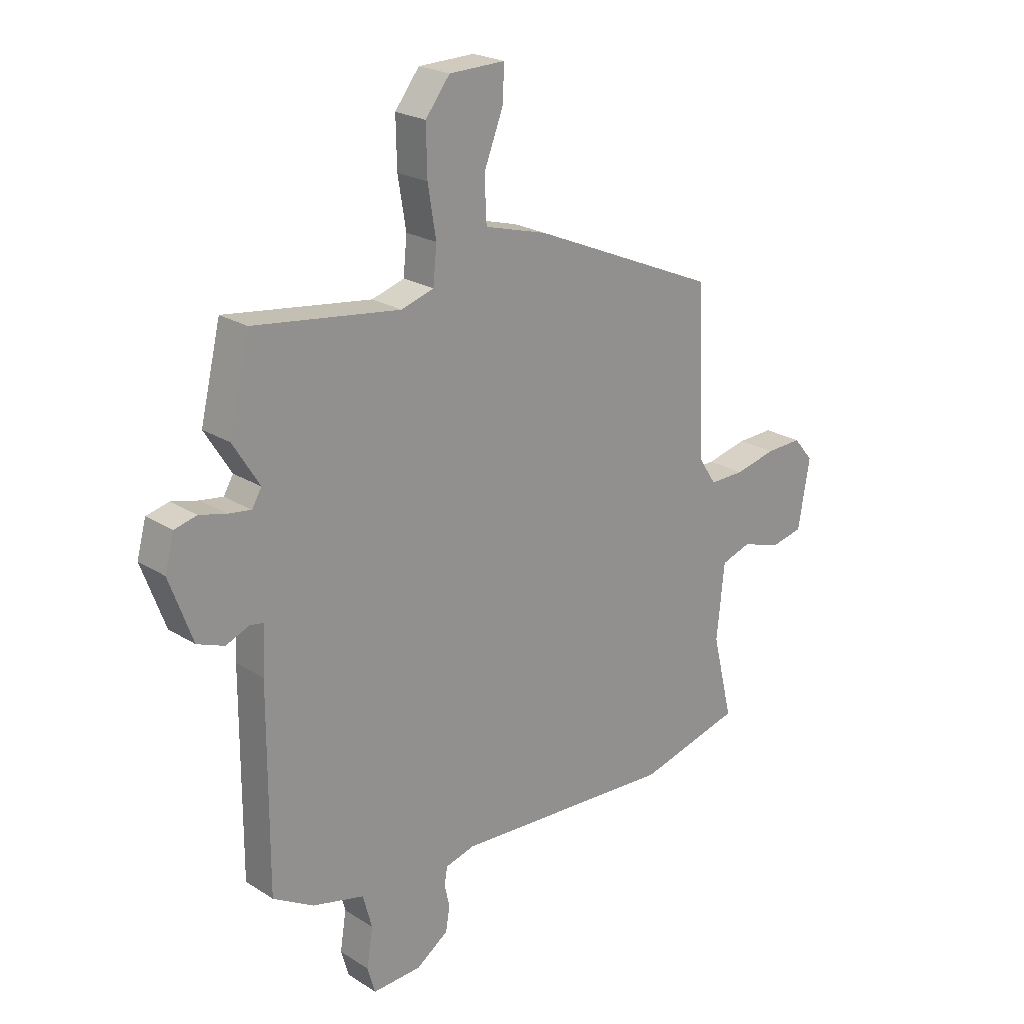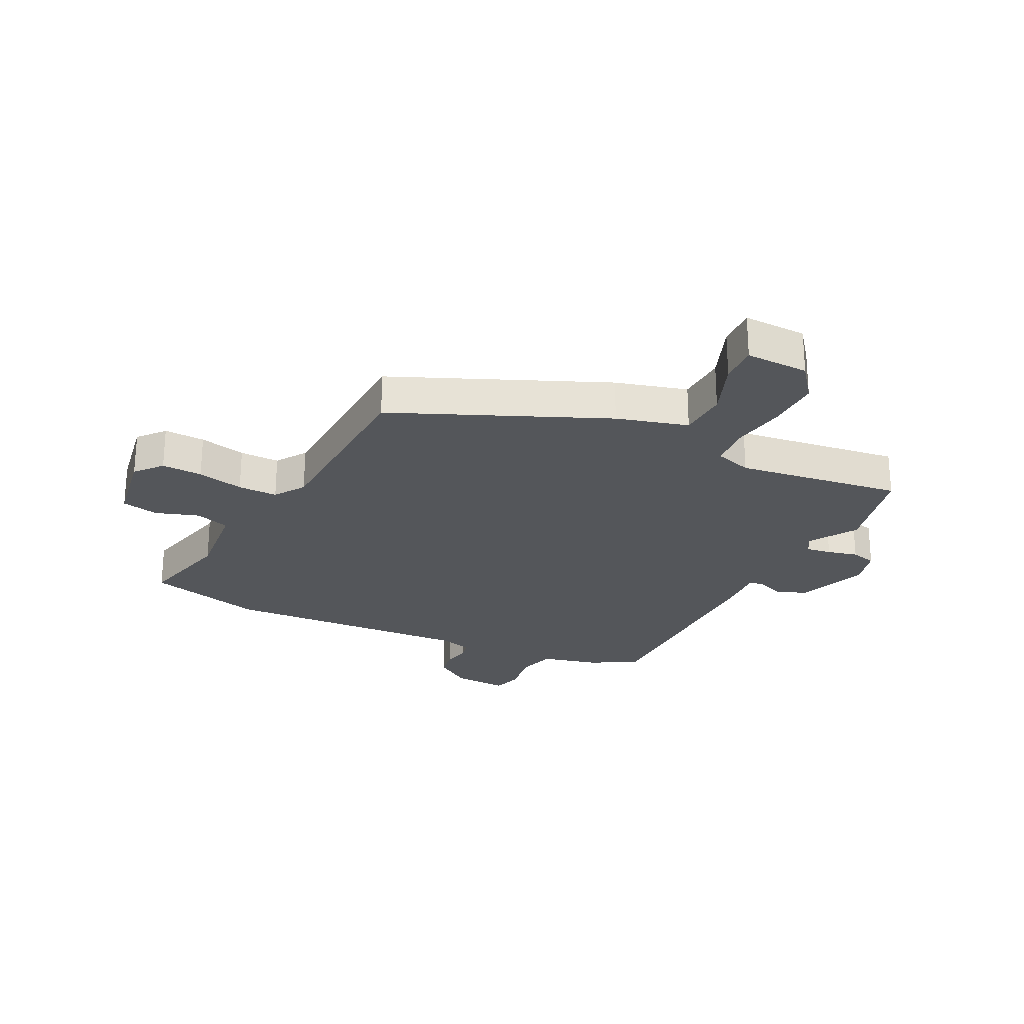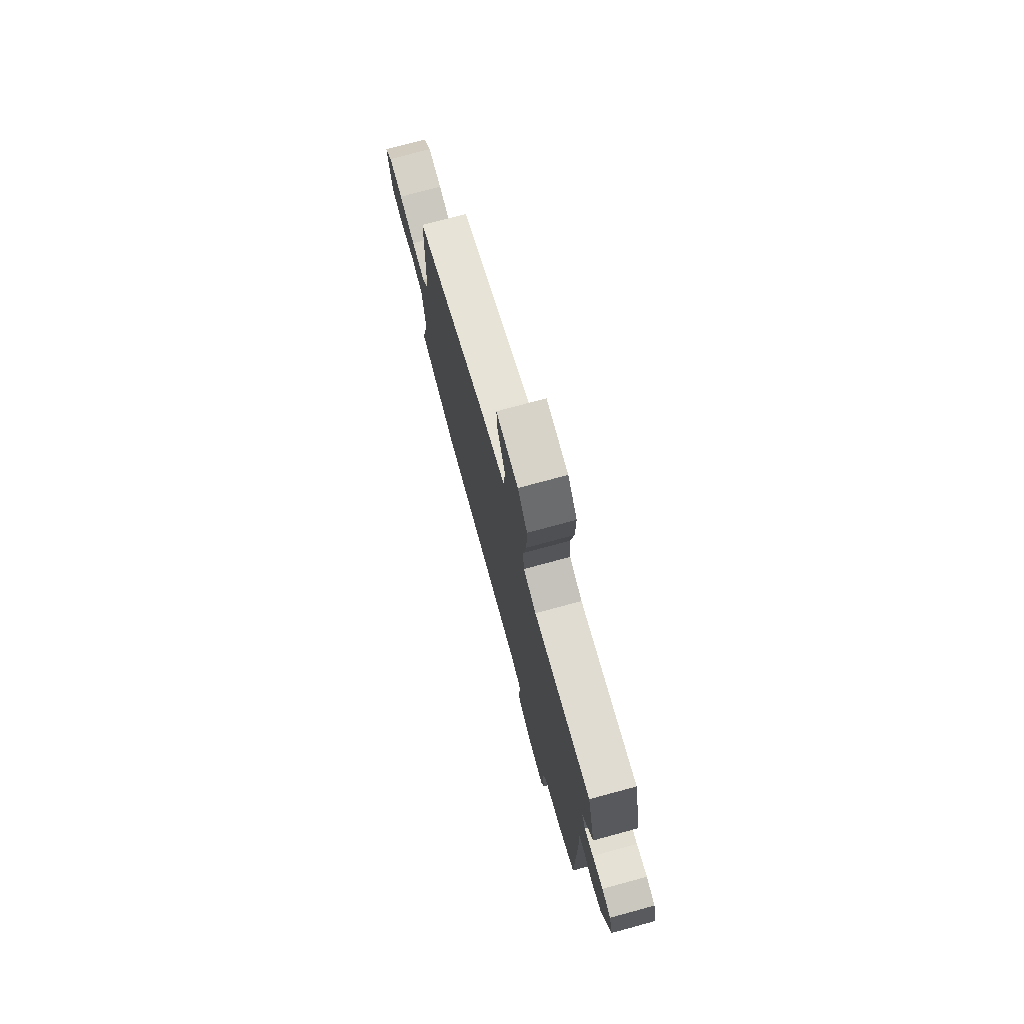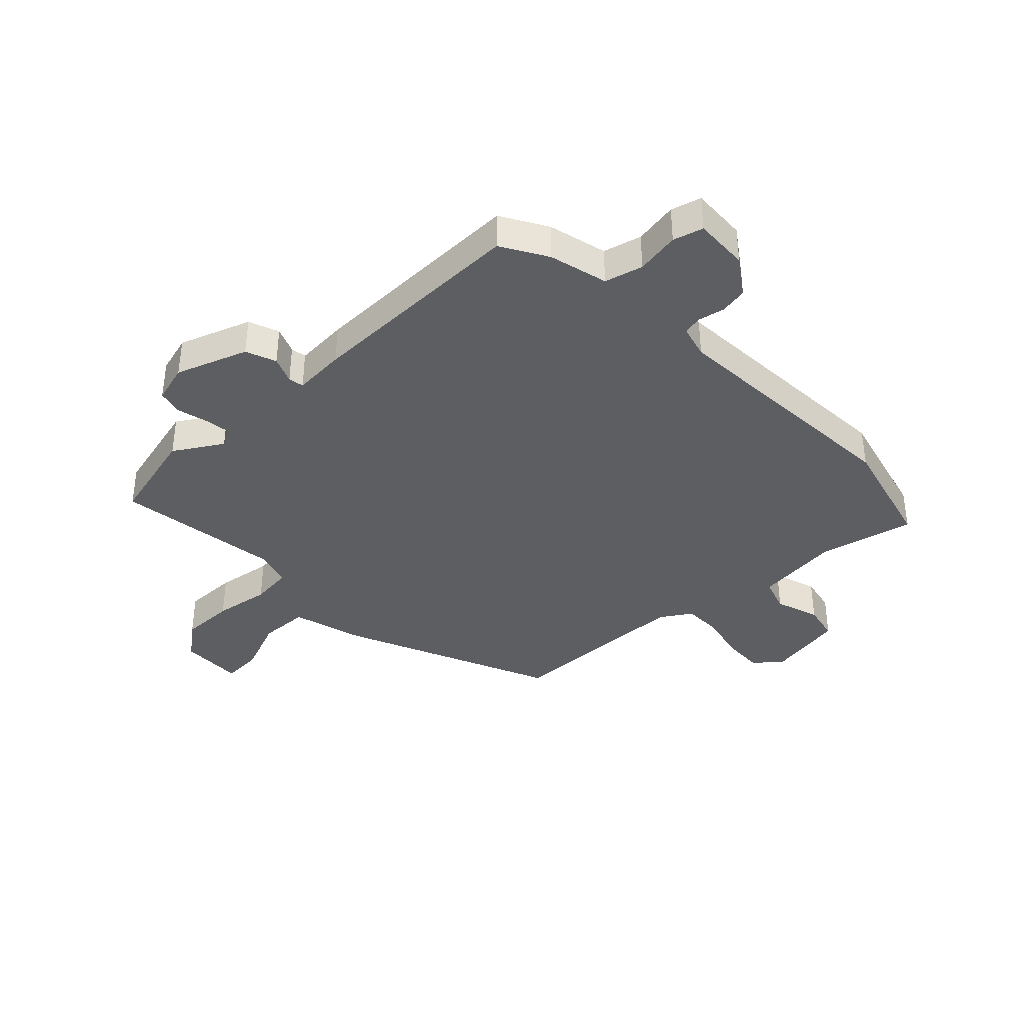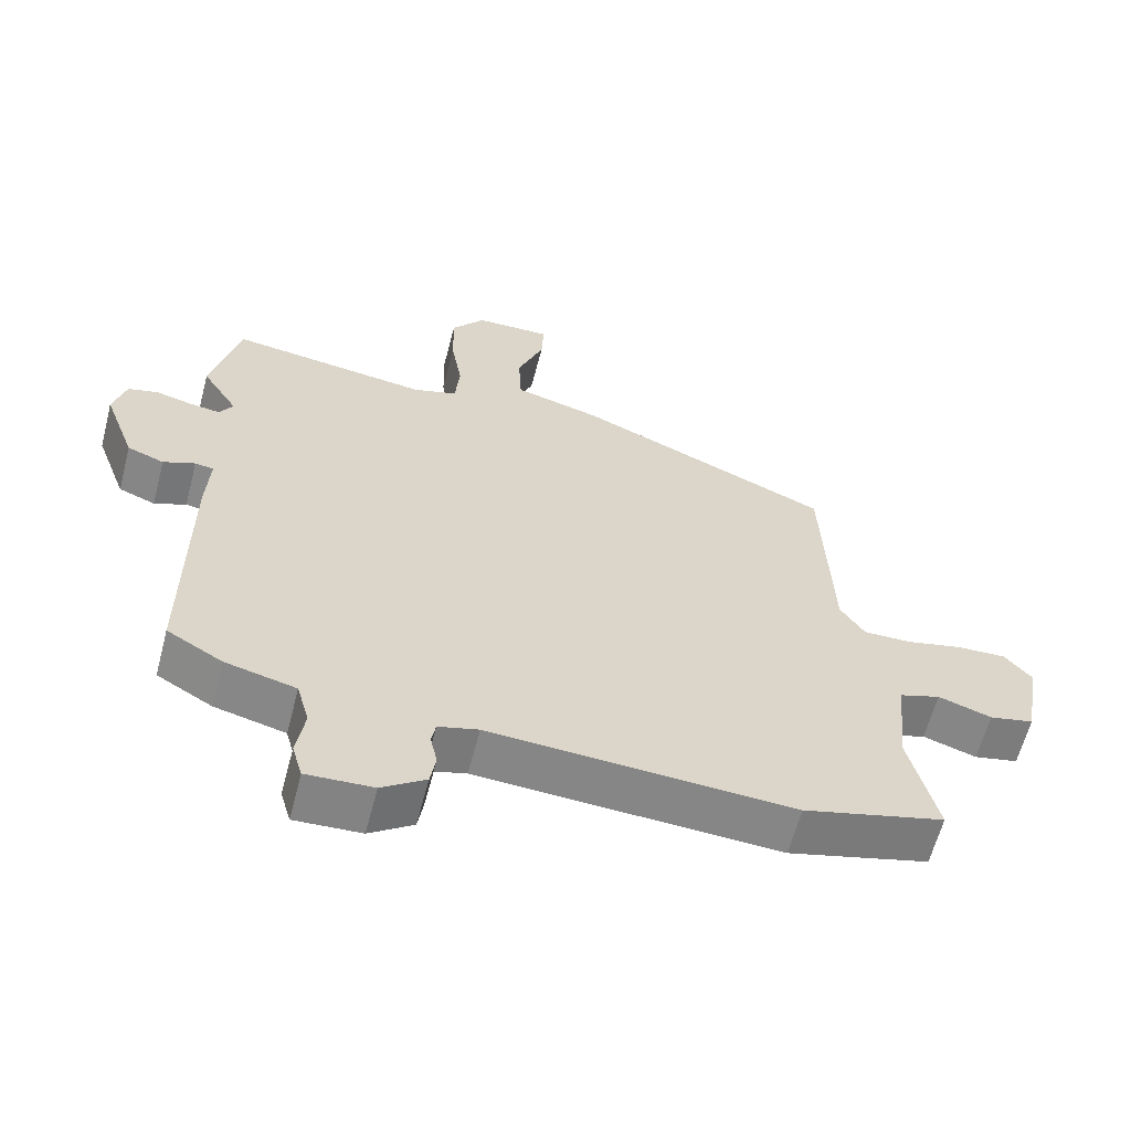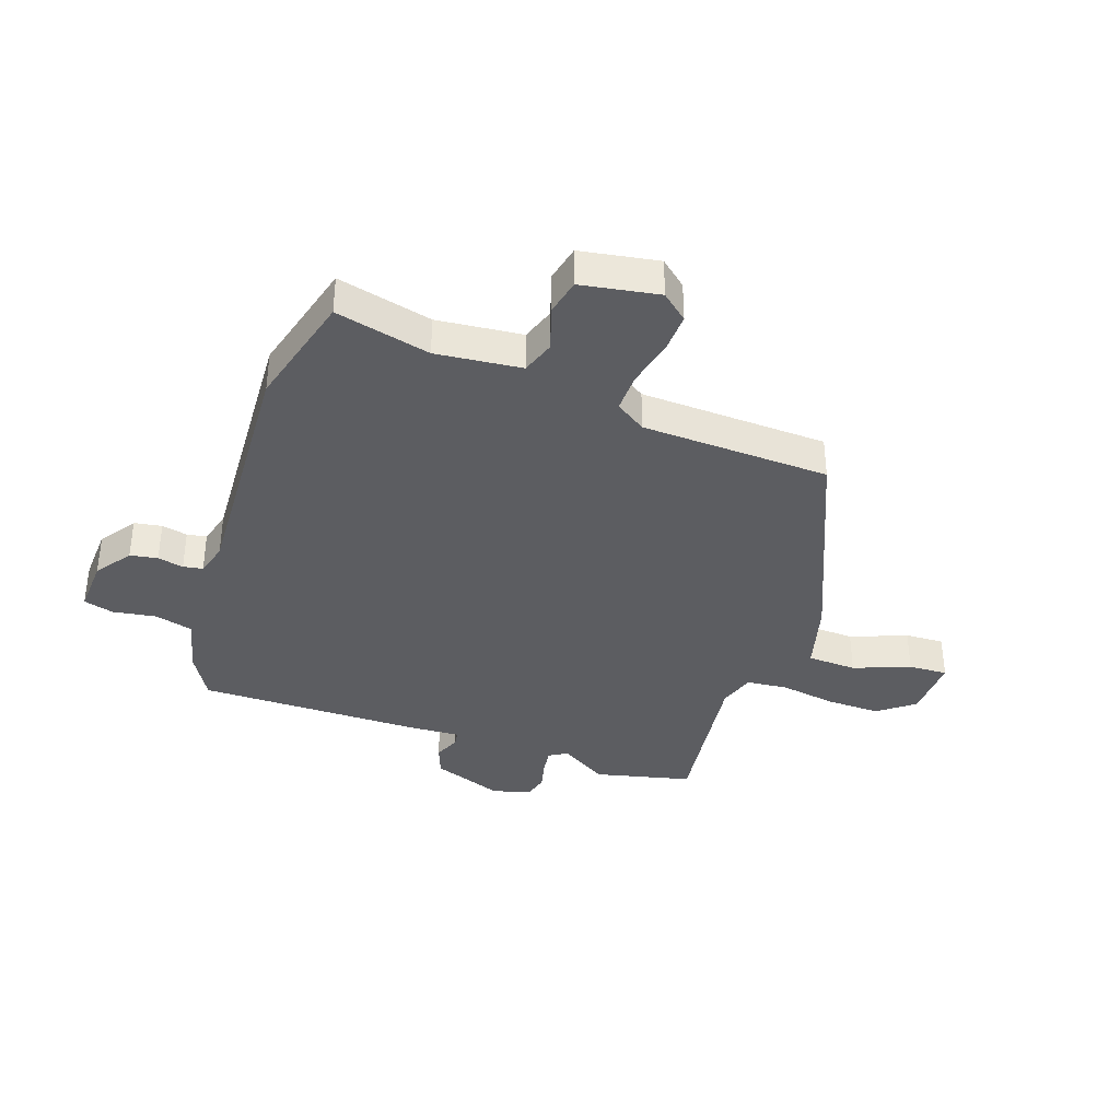
<metadata>
{"format":"obj","ext":"obj","renderer":"f3d","projection":"perspective","resolution":1024,"background":"white","views":[{"elev":22.5,"azim":137.3,"up":"+Z"},{"elev":-25.4,"azim":-26.3,"up":"+Y"},{"elev":75.6,"azim":74.8,"up":"+Z"},{"elev":-38.2,"azim":134.2,"up":"+Y"},{"elev":-61.7,"azim":165.4,"up":"+Z"},{"elev":-37.0,"azim":-109.2,"up":"+Y"}]}
</metadata>
<code>
v -0.362 0.07 -0.537
v -0.565 0.07 -0.483
v -0.525 0.07 -0.318
v -0.54 0.07 -0.17
v -0.599 0.07 -0.15
v -0.676 0.07 -0.175
v -0.74 0.07 -0.161
v -0.763 0.07 -0.026
v -0.724 0.07 0.02
v -0.653 0.07 0.017
v -0.572 0.07 -0.002
v -0.503 0.07 -0.003
v -0.468 0.07 0.05
v -0.455 0.07 0.377
v -0.088 0.07 0.534
v 0.036 0.07 0.568
v 0.04 0.07 0.654
v 0.002 0.07 0.752
v -0.001 0.07 0.82
v 0.109 0.07 0.817
v 0.157 0.07 0.755
v 0.155 0.07 0.661
v 0.139 0.07 0.564
v 0.146 0.07 0.492
v 0.21 0.07 0.472
v 0.498 0.07 0.51
v 0.538 0.07 0.342
v 0.486 0.07 0.259
v 0.505 0.07 0.227
v 0.549 0.07 0.233
v 0.602 0.07 0.246
v 0.646 0.07 0.235
v 0.664 0.07 0.168
v 0.618 0.07 0.044
v 0.565 0.07 0.024
v 0.519 0.07 0.043
v 0.492 0.07 0.039
v 0.497 0.07 -0.052
v 0.498 0.07 -0.441
v 0.418 0.07 -0.487
v 0.316 0.07 -0.512
v 0.298 0.07 -0.578
v 0.31 0.07 -0.654
v 0.295 0.07 -0.706
v 0.199 0.07 -0.701
v 0.136 0.07 -0.657
v 0.128 0.07 -0.609
v 0.138 0.07 -0.564
v 0.132 0.07 -0.53
v 0.074 0.07 -0.514
v -0.362 0 -0.537
v -0.565 0 -0.483
v -0.525 0 -0.318
v -0.54 0 -0.17
v -0.599 0 -0.15
v -0.676 0 -0.175
v -0.74 0 -0.161
v -0.763 0 -0.026
v -0.724 0 0.02
v -0.653 0 0.017
v -0.572 0 -0.002
v -0.503 0 -0.003
v -0.468 0 0.05
v -0.455 0 0.377
v -0.088 0 0.534
v 0.036 0 0.568
v 0.04 0 0.654
v 0.002 0 0.752
v -0.001 0 0.82
v 0.109 0 0.817
v 0.157 0 0.755
v 0.155 0 0.661
v 0.139 0 0.564
v 0.146 0 0.492
v 0.21 0 0.472
v 0.498 0 0.51
v 0.538 0 0.342
v 0.486 0 0.259
v 0.505 0 0.227
v 0.549 0 0.233
v 0.602 0 0.246
v 0.646 0 0.235
v 0.664 0 0.168
v 0.618 0 0.044
v 0.565 0 0.024
v 0.519 0 0.043
v 0.492 0 0.039
v 0.497 0 -0.052
v 0.498 0 -0.441
v 0.418 0 -0.487
v 0.316 0 -0.512
v 0.298 0 -0.578
v 0.31 0 -0.654
v 0.295 0 -0.706
v 0.199 0 -0.701
v 0.136 0 -0.657
v 0.128 0 -0.609
v 0.138 0 -0.564
v 0.132 0 -0.53
v 0.074 0 -0.514
f 46 47 48
f 45 46 48
f 44 45 48
f 43 44 48
f 42 43 48
f 41 42 48 49
f 41 49 50
f 40 41 50
f 39 40 50
f 38 39 50
f 37 38 50
f 34 35 36
f 33 34 36
f 32 33 36
f 31 32 36
f 30 31 36
f 29 30 36 37
f 1 2 3
f 50 1 3
f 37 50 3
f 29 37 3
f 28 29 3
f 28 3 4
f 27 28 4
f 26 27 4
f 25 26 4
f 21 22 23
f 20 21 23
f 19 20 23
f 18 19 23
f 17 18 23
f 16 17 23 24
f 15 16 24
f 14 15 24
f 13 14 24
f 25 4 5
f 24 25 5
f 13 24 5
f 12 13 5
f 9 10 11
f 8 9 11
f 8 11 12
f 7 8 12
f 6 7 12
f 5 6 12
f 98 97 96
f 98 96 95
f 98 95 94
f 98 94 93
f 98 93 92
f 99 98 92 91
f 100 99 91
f 100 91 90
f 100 90 89
f 100 89 88
f 100 88 87
f 86 85 84
f 86 84 83
f 86 83 82
f 86 82 81
f 86 81 80
f 87 86 80 79
f 53 52 51
f 53 51 100
f 53 100 87
f 53 87 79
f 53 79 78
f 54 53 78
f 54 78 77
f 54 77 76
f 54 76 75
f 73 72 71
f 73 71 70
f 73 70 69
f 73 69 68
f 73 68 67
f 74 73 67 66
f 74 66 65
f 74 65 64
f 74 64 63
f 55 54 75
f 55 75 74
f 55 74 63
f 55 63 62
f 61 60 59
f 61 59 58
f 62 61 58
f 62 58 57
f 62 57 56
f 62 56 55
f 1 51 52 2
f 2 52 53 3
f 3 53 54 4
f 4 54 55 5
f 5 55 56 6
f 6 56 57 7
f 7 57 58 8
f 8 58 59 9
f 9 59 60 10
f 10 60 61 11
f 11 61 62 12
f 12 62 63 13
f 13 63 64 14
f 14 64 65 15
f 15 65 66 16
f 16 66 67 17
f 17 67 68 18
f 18 68 69 19
f 19 69 70 20
f 20 70 71 21
f 21 71 72 22
f 22 72 73 23
f 23 73 74 24
f 24 74 75 25
f 25 75 76 26
f 26 76 77 27
f 27 77 78 28
f 28 78 79 29
f 29 79 80 30
f 30 80 81 31
f 31 81 82 32
f 32 82 83 33
f 33 83 84 34
f 34 84 85 35
f 35 85 86 36
f 36 86 87 37
f 37 87 88 38
f 38 88 89 39
f 39 89 90 40
f 40 90 91 41
f 41 91 92 42
f 42 92 93 43
f 43 93 94 44
f 44 94 95 45
f 45 95 96 46
f 46 96 97 47
f 47 97 98 48
f 48 98 99 49
f 49 99 100 50
f 50 100 51 1

</code>
